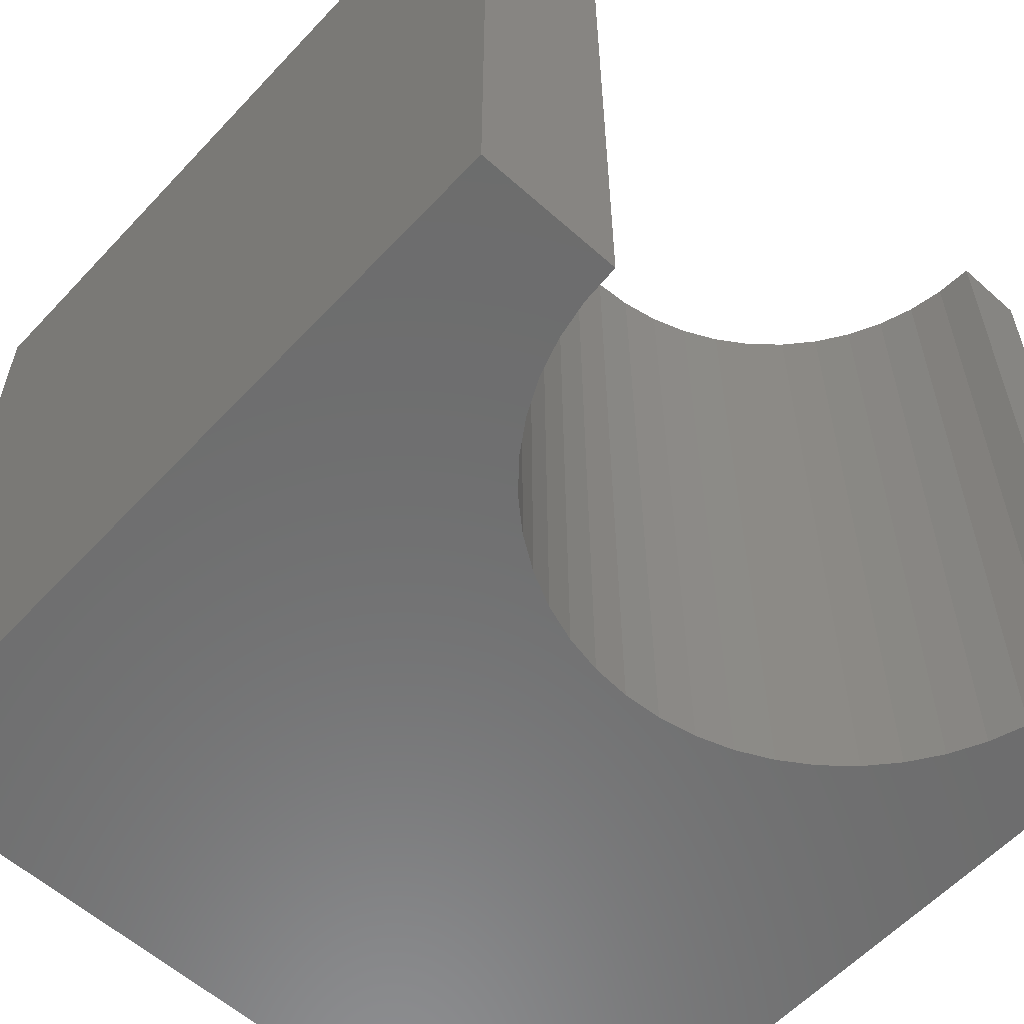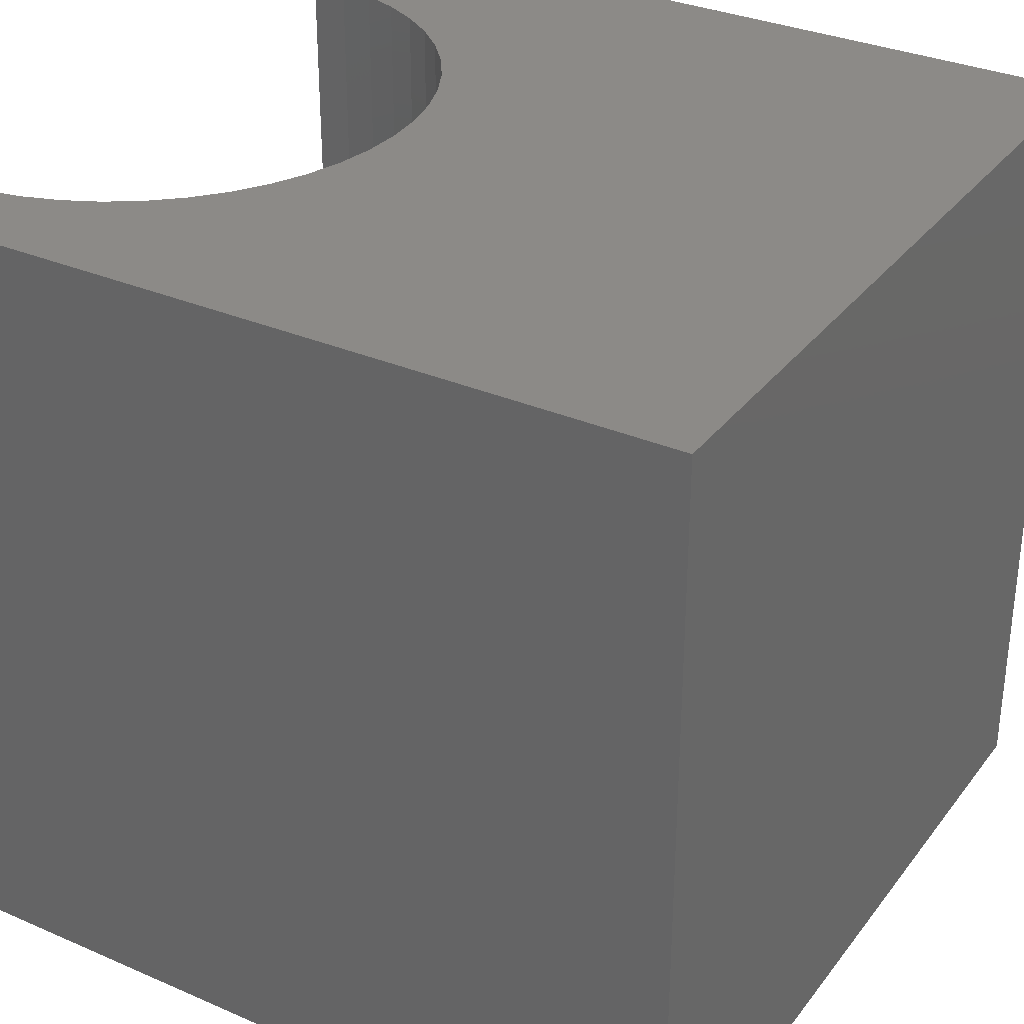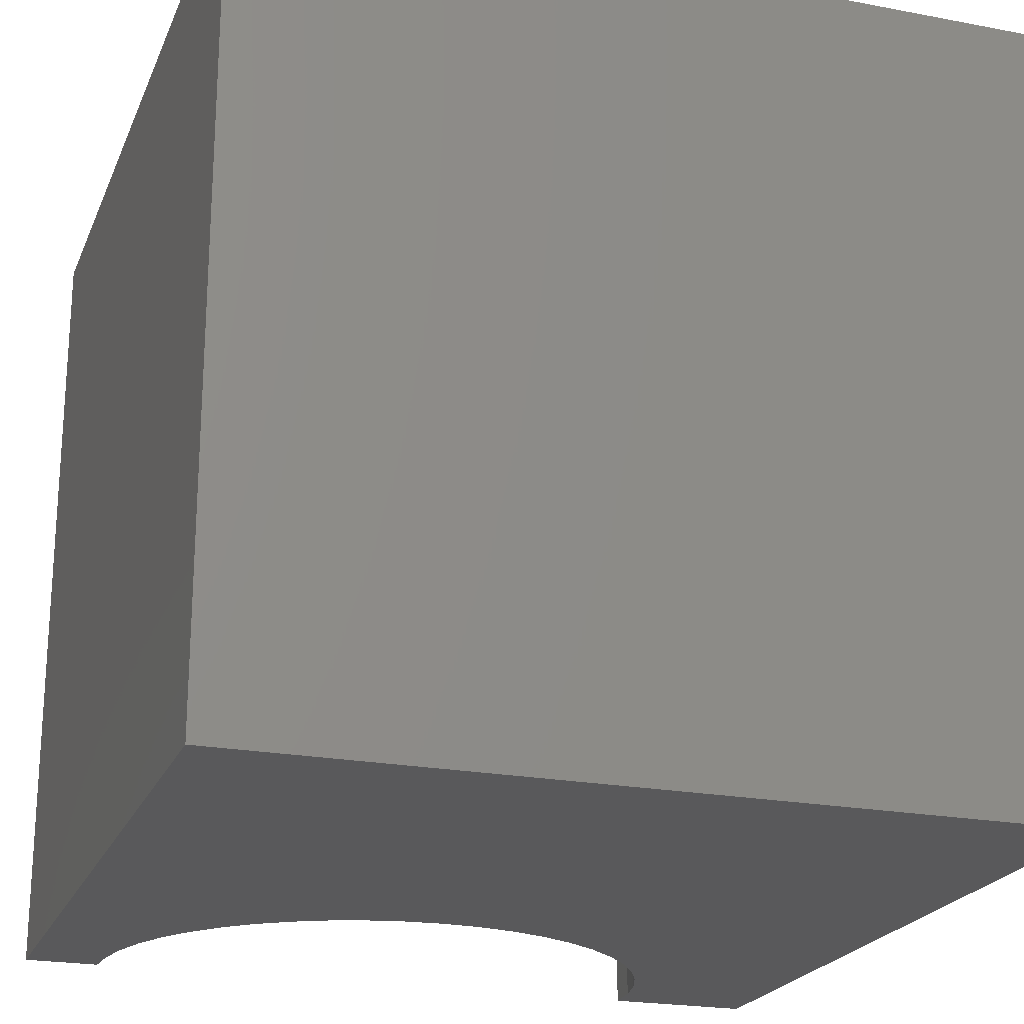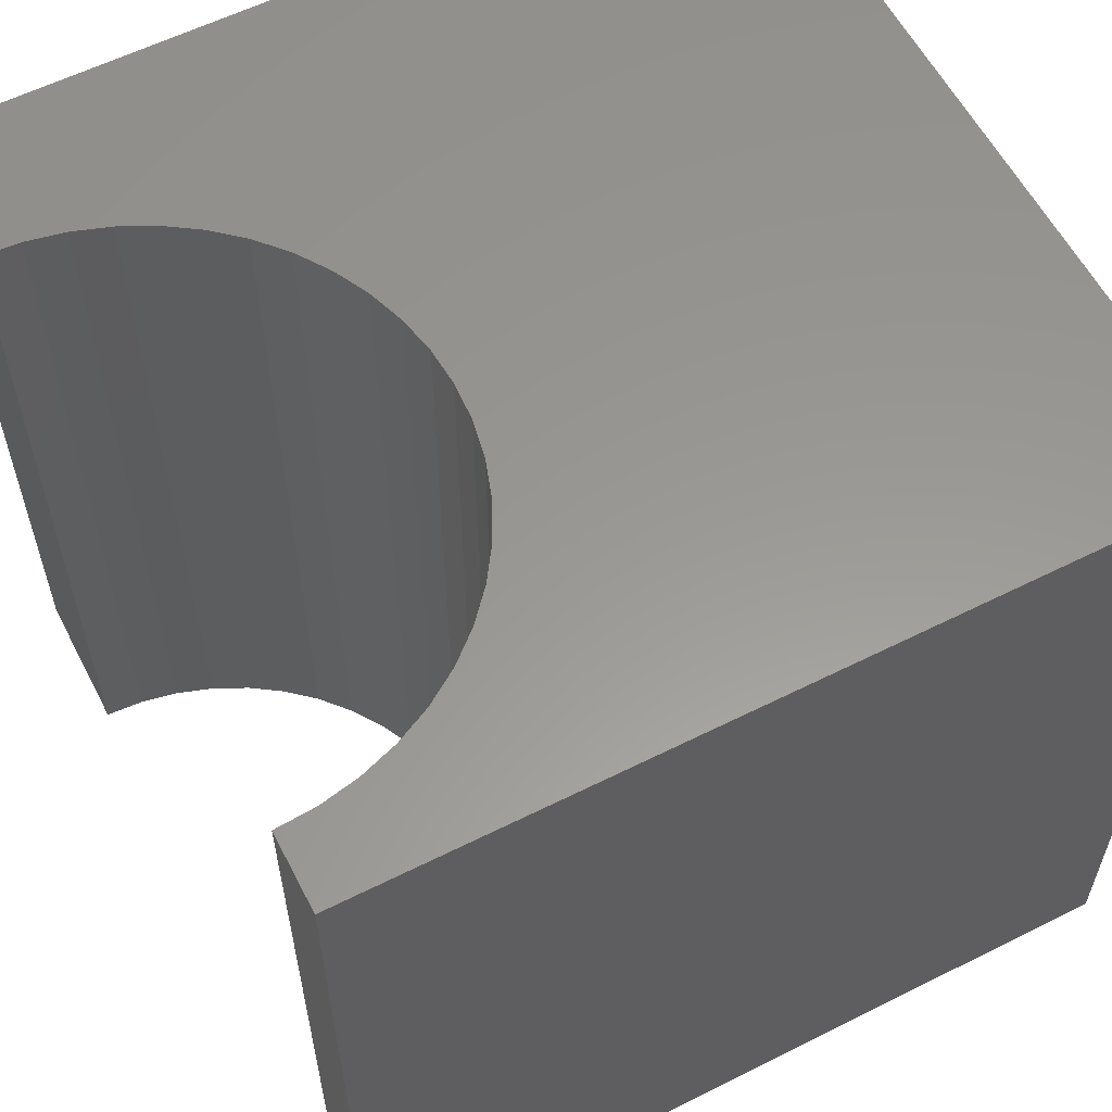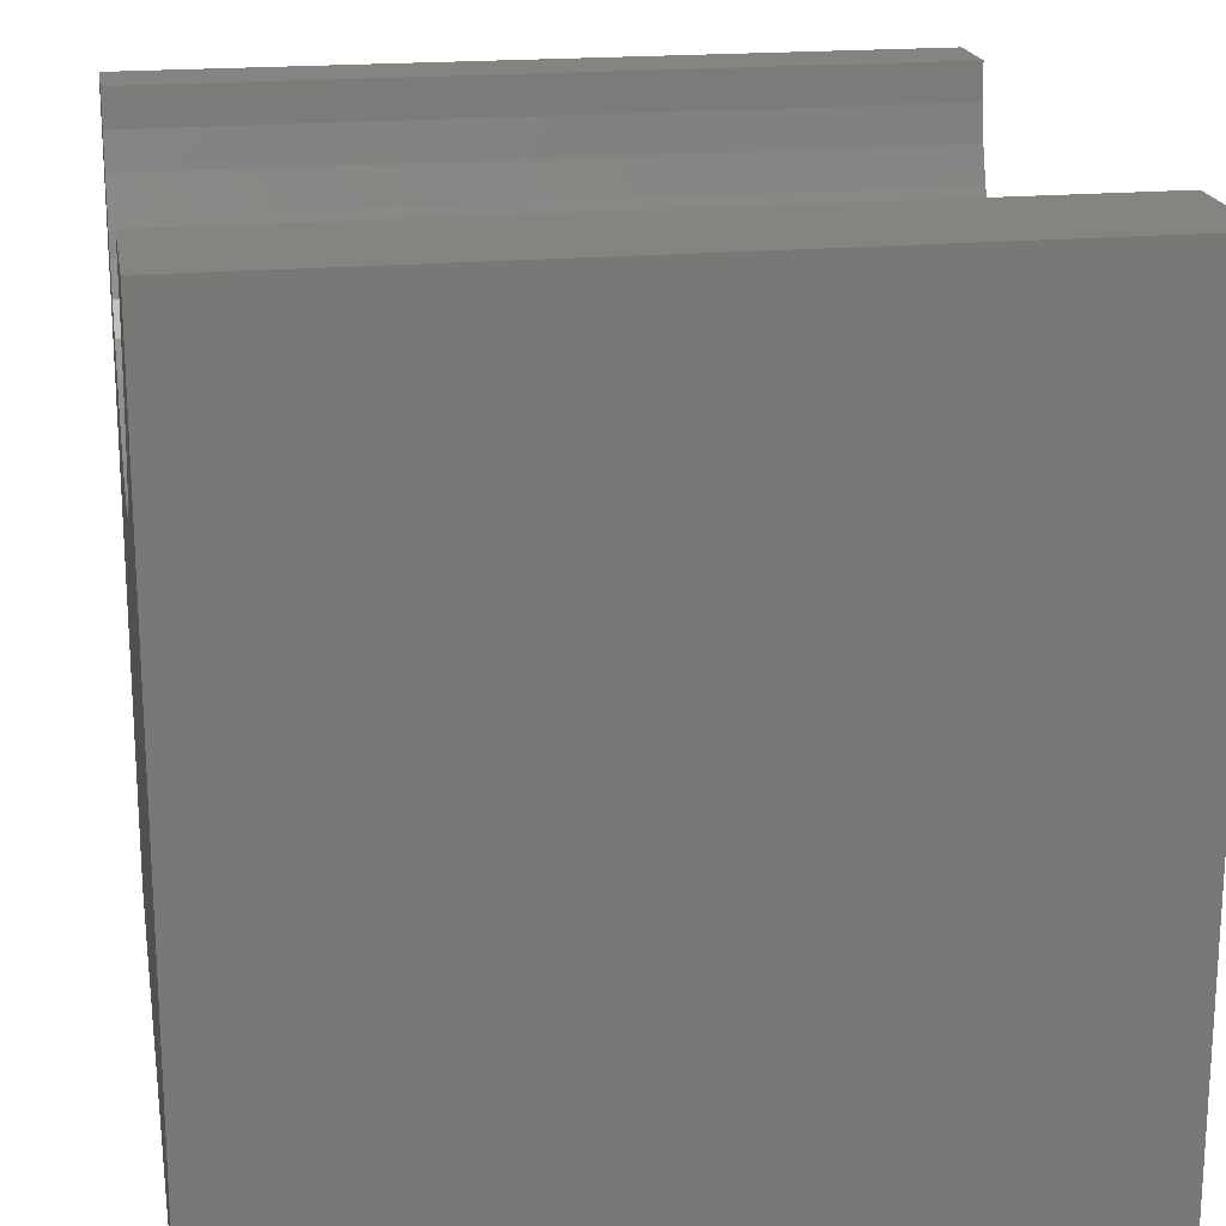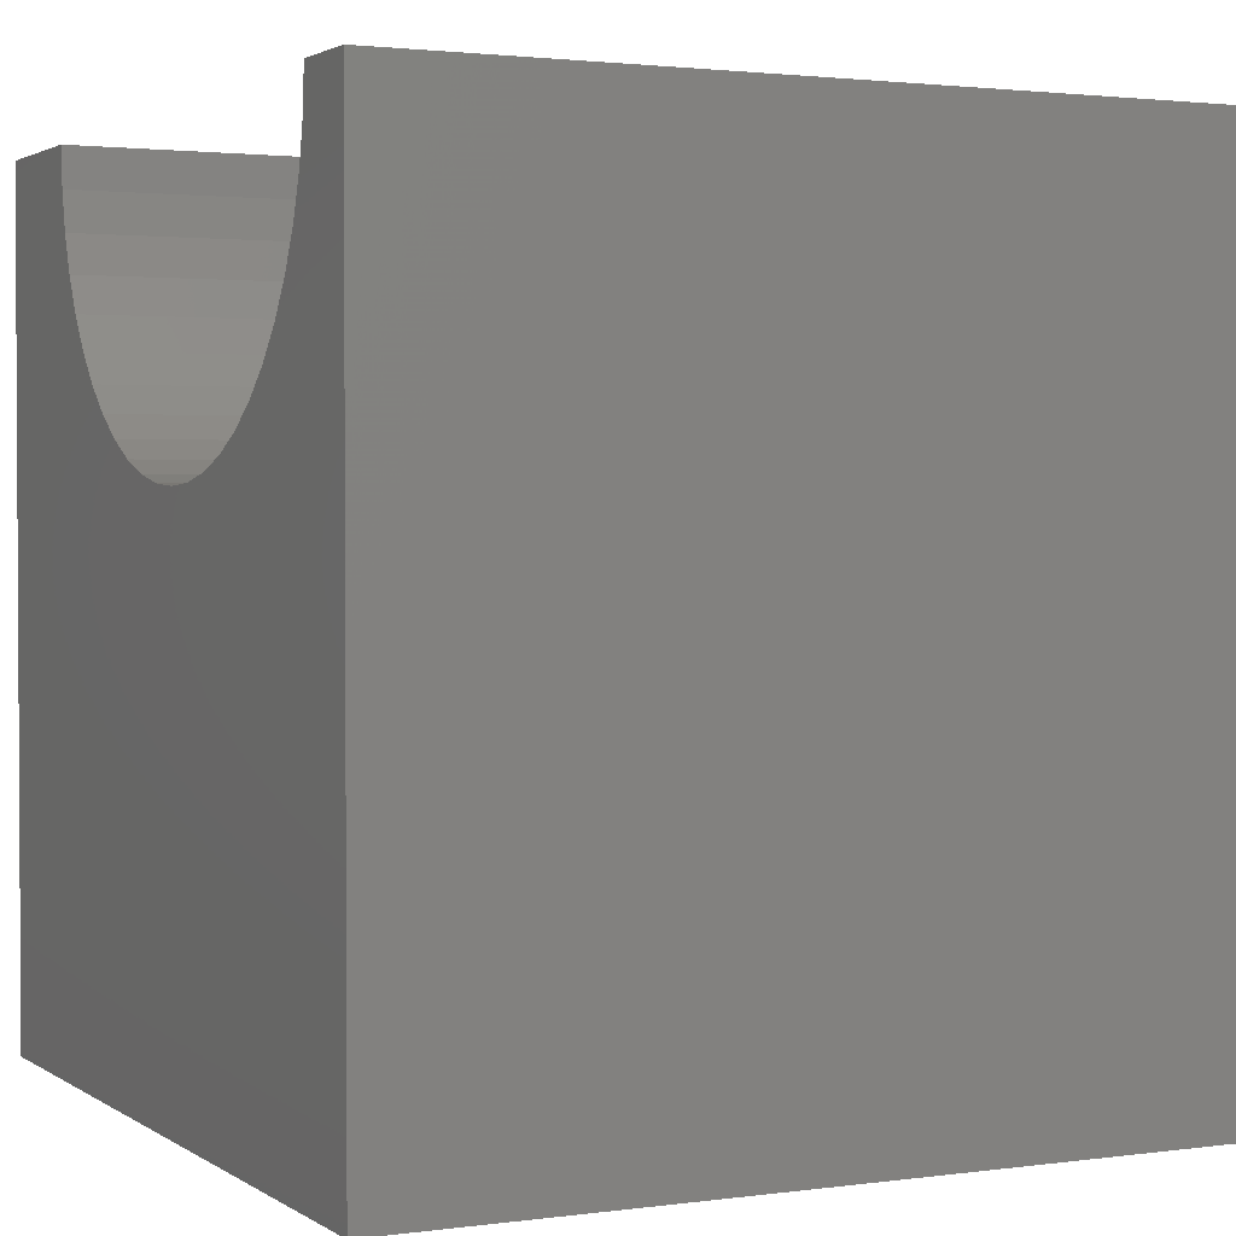
<metadata>
{"format":"stl","ext":"stl","renderer":"f3d","projection":"perspective","resolution":1024,"background":"white","views":[{"elev":-58.7,"azim":-42.6,"up":"+Y"},{"elev":32.4,"azim":121.1,"up":"+Y"},{"elev":-22.1,"azim":161.6,"up":"+Y"},{"elev":59.0,"azim":62.7,"up":"+Y"},{"elev":19.4,"azim":-99.7,"up":"+Z"},{"elev":2.0,"azim":63.8,"up":"+Z"}]}
</metadata>
<code>
# stl→obj: 58 verts, 112 faces
v 1.788 10 10
v 0 10 10
v 1.788 0 10
v 0 0 10
v 0 10 0
v 0 0 0
v 9.067 0 10
v 10 0 10
v 9.067 10 10
v 10 10 10
v 10 10 0
v 10 0 0
v 9.036 10 9.525
v 8.001 10 7.426
v 8.315 10 7.784
v 8.58 10 8.18
v 8.79 10 8.607
v 8.943 10 9.058
v 5.903 10 6.391
v 6.37 10 6.484
v 6.82 10 6.637
v 7.247 10 6.848
v 7.643 10 7.112
v 1.819 10 9.525
v 1.912 10 9.058
v 2.065 10 8.607
v 2.275 10 8.18
v 2.54 10 7.784
v 2.854 10 7.426
v 3.212 10 7.112
v 3.608 10 6.848
v 4.035 10 6.637
v 4.485 10 6.484
v 4.952 10 6.391
v 5.427 10 6.36
v 1.819 0 9.525
v 8.58 0 8.18
v 8.315 0 7.784
v 8.001 0 7.426
v 7.643 0 7.112
v 9.036 0 9.525
v 8.943 0 9.058
v 8.79 0 8.607
v 7.247 0 6.848
v 6.82 0 6.637
v 6.37 0 6.484
v 5.903 0 6.391
v 5.427 0 6.36
v 4.952 0 6.391
v 4.485 0 6.484
v 4.035 0 6.637
v 3.608 0 6.848
v 3.212 0 7.112
v 2.854 0 7.426
v 2.54 0 7.784
v 2.275 0 8.18
v 2.065 0 8.607
v 1.912 0 9.058
f 1 2 3
f 3 2 4
f 2 5 4
f 4 5 6
f 7 8 9
f 9 8 10
f 11 10 12
f 12 10 8
f 5 11 6
f 6 11 12
f 13 9 10
f 14 15 11
f 15 16 11
f 11 16 17
f 11 17 10
f 10 17 18
f 10 18 13
f 19 20 11
f 11 20 21
f 21 22 11
f 11 22 23
f 11 23 14
f 1 24 2
f 2 24 25
f 2 25 5
f 5 25 26
f 26 27 5
f 5 27 28
f 5 28 29
f 29 30 5
f 5 30 31
f 5 31 32
f 32 33 5
f 5 33 34
f 5 34 11
f 11 34 35
f 11 35 19
f 36 3 4
f 37 38 12
f 12 38 39
f 12 39 40
f 7 41 8
f 8 41 42
f 8 42 12
f 12 42 43
f 12 43 37
f 40 44 12
f 12 44 45
f 12 45 46
f 46 47 12
f 12 47 48
f 12 48 6
f 6 48 49
f 49 50 6
f 6 50 51
f 6 51 52
f 52 53 6
f 6 53 54
f 6 54 55
f 55 56 6
f 6 56 57
f 6 57 4
f 4 57 58
f 4 58 36
f 7 9 13
f 7 13 41
f 41 13 18
f 41 18 42
f 42 18 17
f 42 17 43
f 43 17 16
f 43 16 37
f 37 16 15
f 37 15 38
f 38 15 14
f 38 14 39
f 39 14 23
f 39 23 40
f 40 23 22
f 40 22 44
f 44 22 21
f 44 21 45
f 45 21 20
f 45 20 46
f 46 20 19
f 46 19 47
f 47 19 35
f 47 35 48
f 48 35 34
f 48 34 49
f 49 34 33
f 49 33 50
f 50 33 32
f 50 32 51
f 51 32 31
f 51 31 52
f 52 31 30
f 52 30 53
f 53 30 29
f 53 29 54
f 54 29 28
f 54 28 55
f 55 28 27
f 55 27 56
f 56 27 26
f 56 26 57
f 57 26 25
f 57 25 58
f 58 25 24
f 58 24 36
f 36 24 1
f 36 1 3

</code>
